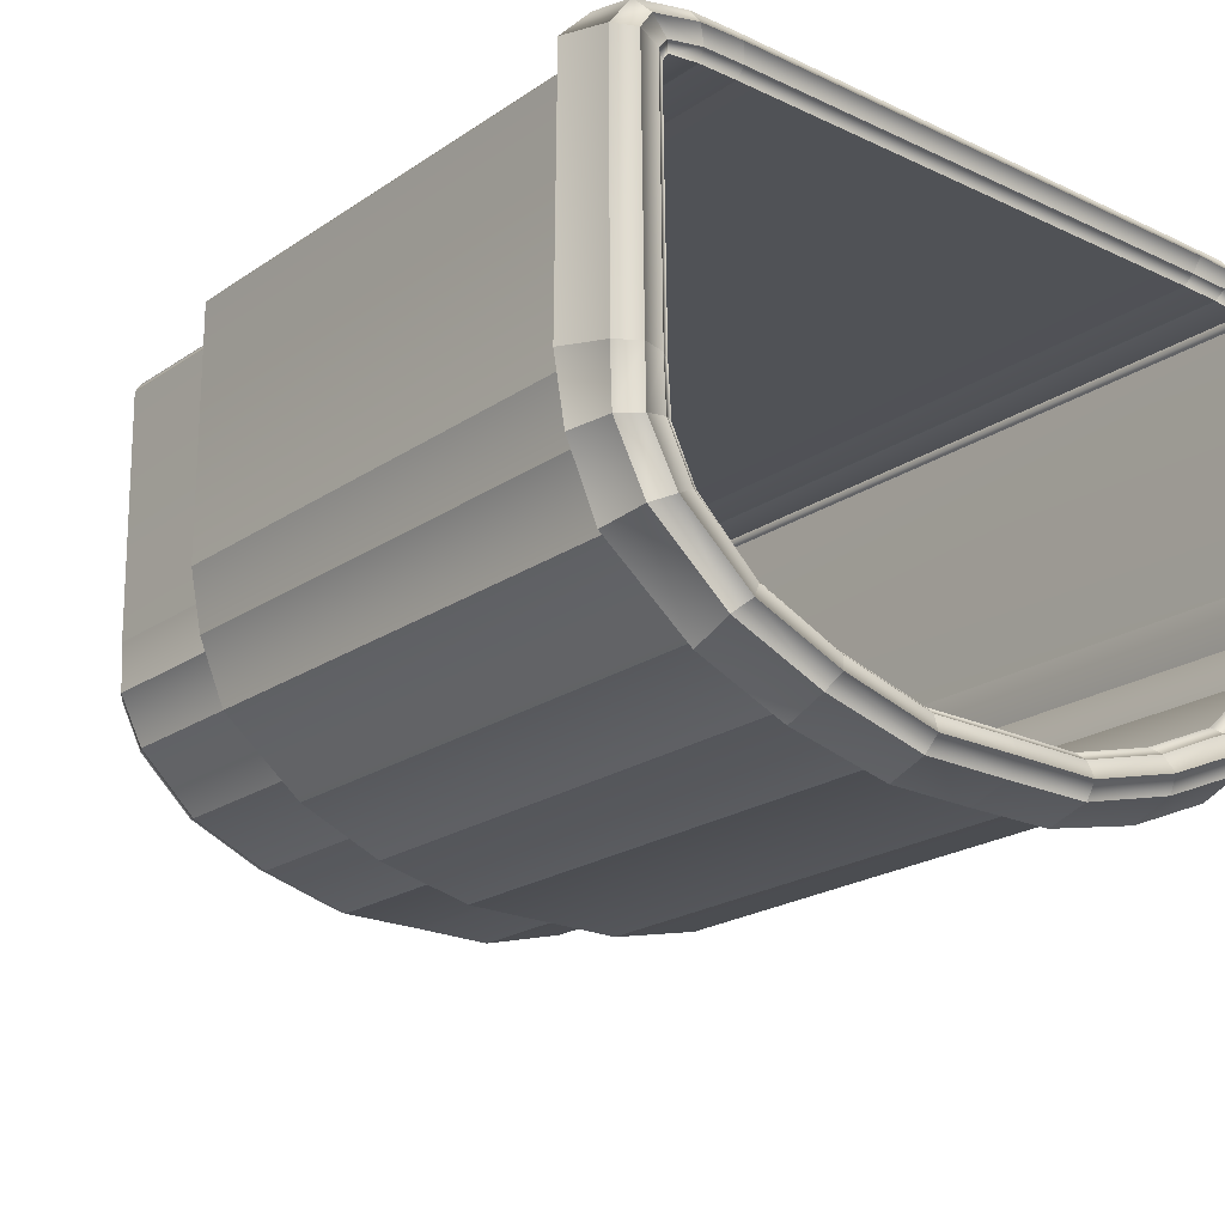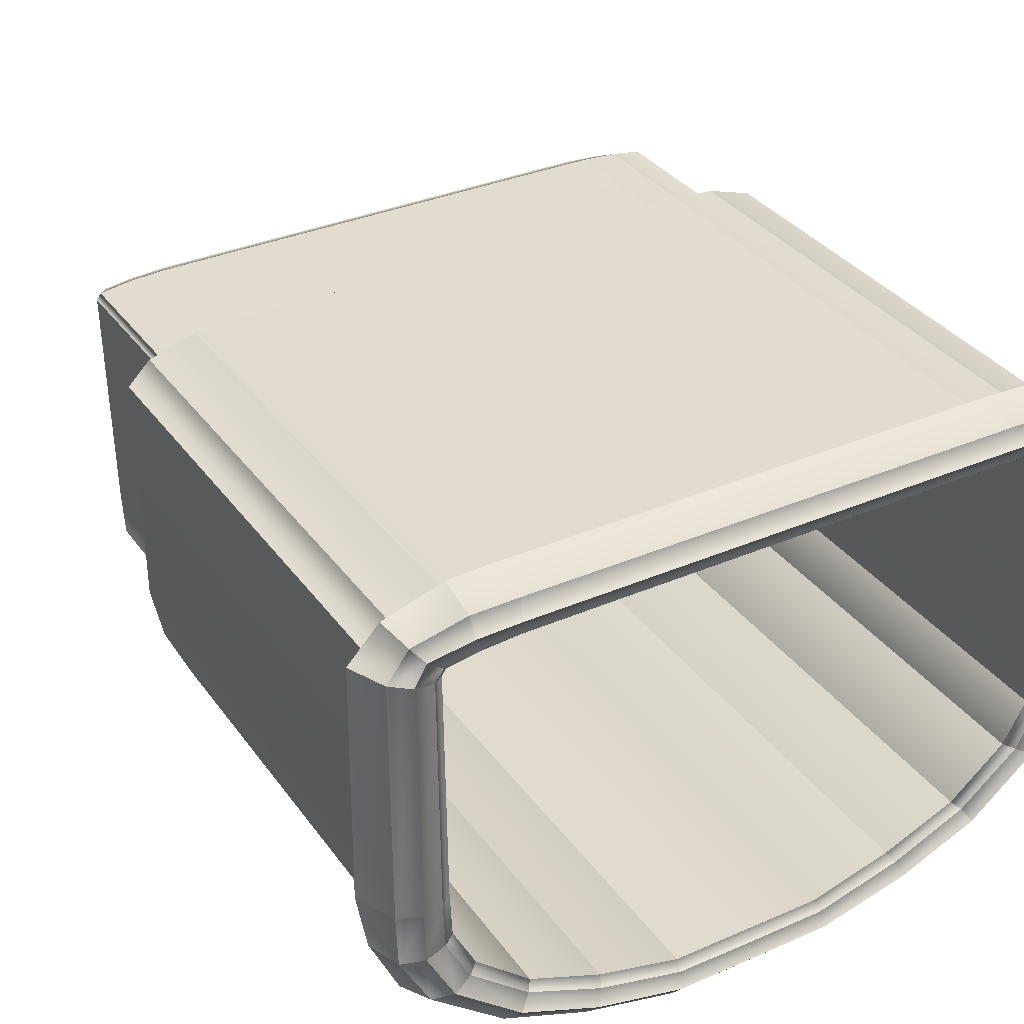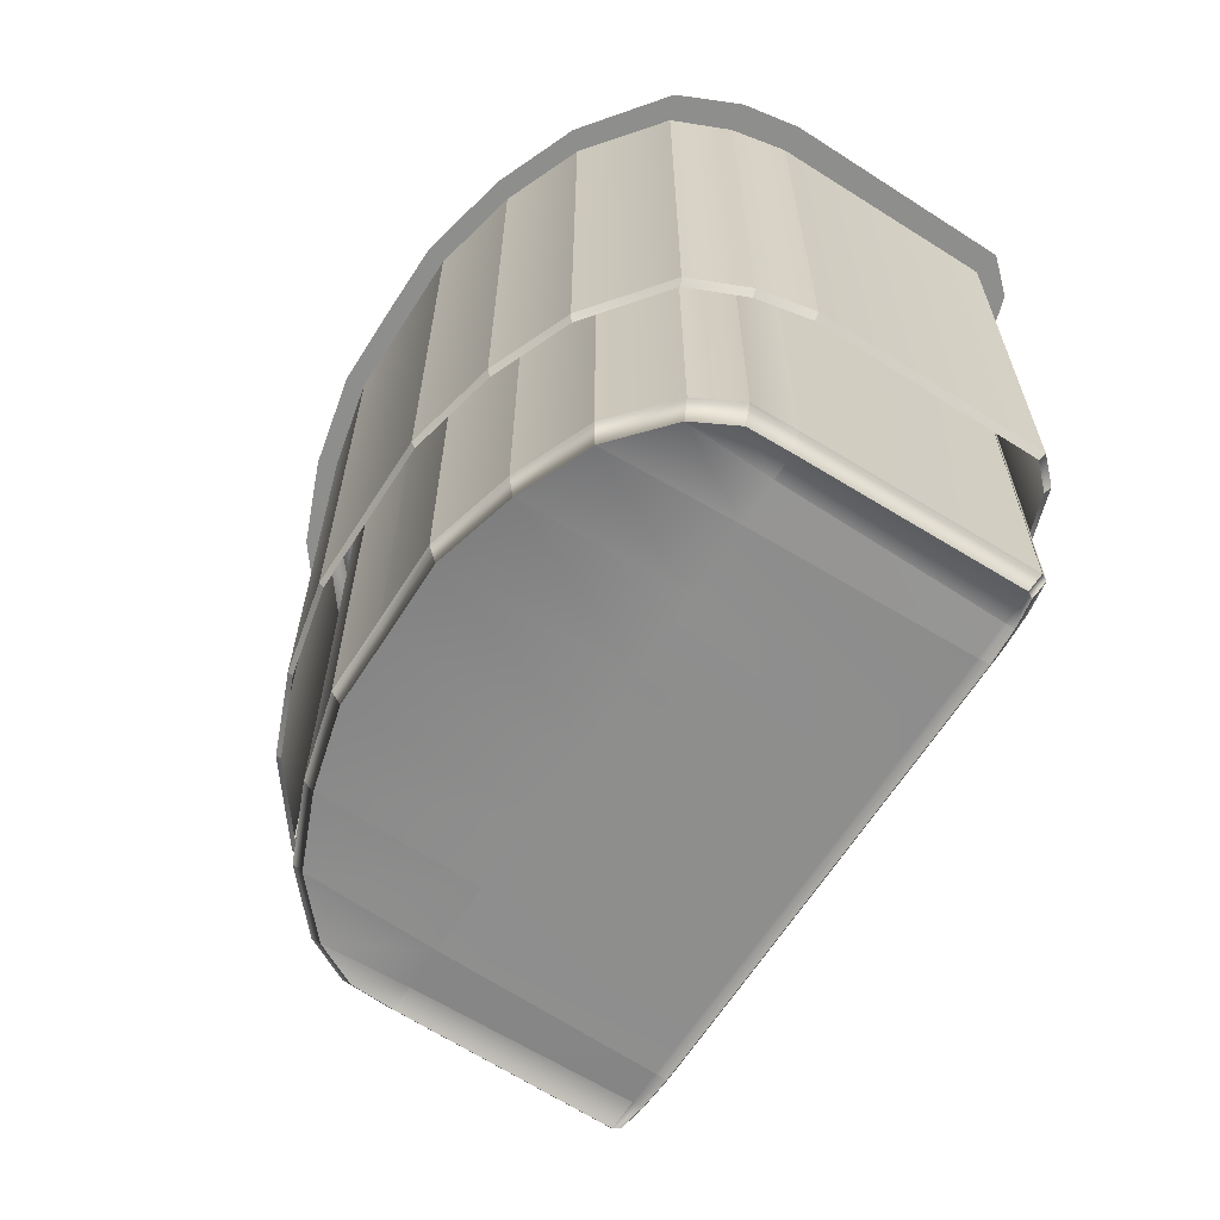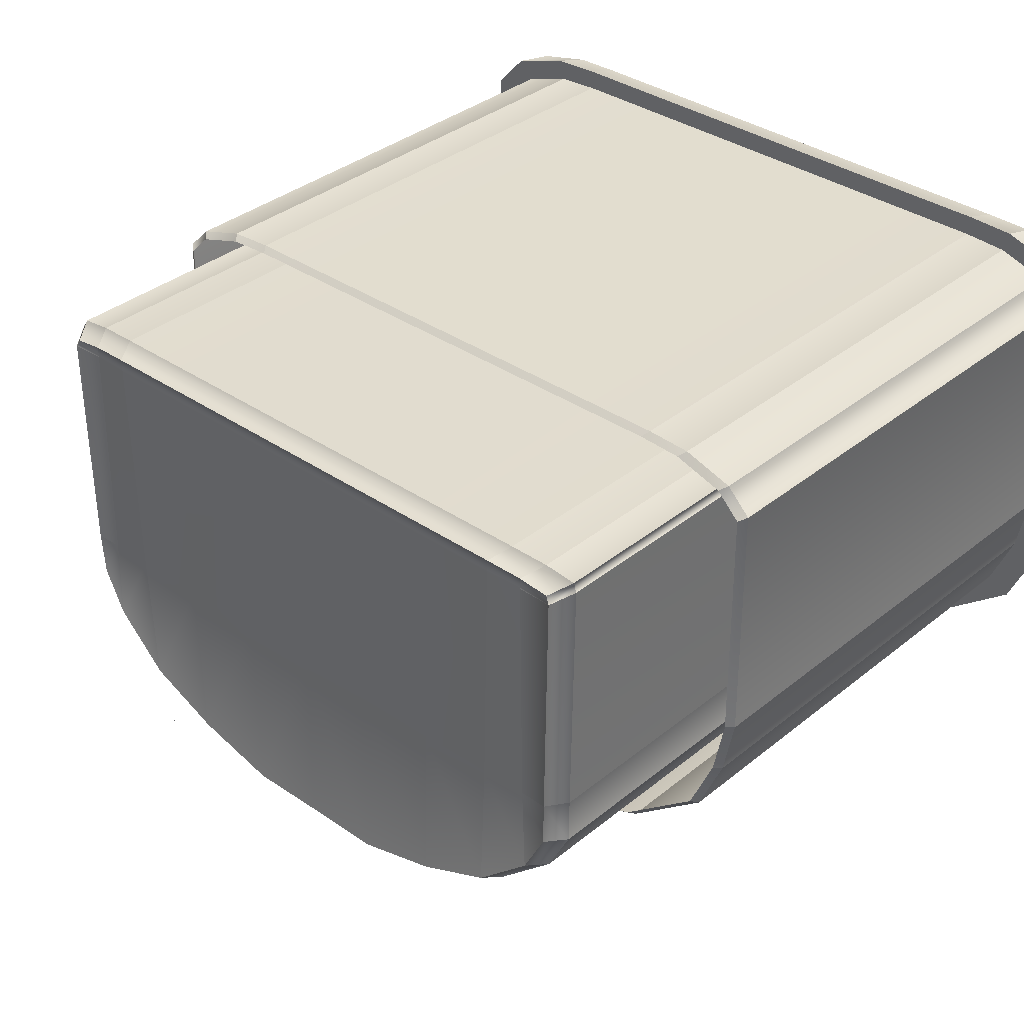
<metadata>
{"format":"obj","ext":"obj","renderer":"f3d","projection":"perspective","resolution":1024,"background":"white","views":[{"elev":-21.3,"azim":-40.0,"up":"+Y"},{"elev":34.0,"azim":-30.4,"up":"+Y"},{"elev":-64.8,"azim":57.4,"up":"+Z"},{"elev":34.9,"azim":-137.3,"up":"+Y"}]}
</metadata>
<code>
o MeshBin_17_0_GeomSubset_0
v 0.0005 0.006821 -0.3904
v -0.0005 0.006821 -0.3904
v 0.0005 0.007821 -0.3904
v -0.0005 0.007821 -0.3904
v 0.0005 0.006821 -0.3904
v -0.0005 0.006821 -0.3904
v 0.0005 0.007821 -0.3904
v -0.0005 0.007821 -0.3904
v 0.0005 0.006821 -0.3904
v -0.0005 0.006821 -0.3904
v 0.0005 0.007821 -0.3904
v -0.0005 0.007821 -0.3904
v 0.272 0.1664 0.2504
v 0.2549 0.1835 0.2504
v 0.2191 0.1946 0.2504
v 0.05917 -0.1817 0.2504
v 0.1277 -0.1663 0.2504
v 0.1873 -0.1415 0.2504
v 0.2636 -0.05296 0.2504
v 0.272 -0.01092 0.2504
v 0.2449 -0.09603 0.2504
v 0.1873 0.1963 0.2504
v 0.1277 0.1963 0.2504
v 0.06242 0.1963 0.2504
v 0 -0.1817 0.2504
v 0 0.1963 0.2504
v 0.2152 0.1717 0.2773
v 0.1869 0.1729 0.2763
v 0.2409 0.1632 0.2769
v 0.2385 -0.01252 0.2768
v 0.1783 -0.1175 0.2763
v 0.2202 -0.07983 0.2774
v 0.2379 0.1686 0.278
v 0.1222 -0.1416 0.2758
v 0.05853 -0.1586 0.2759
v 0.2372 -0.04681 0.2778
v 0.1277 0.173 0.2762
v 0.06243 0.173 0.2762
v 0 -0.1584 0.2761
v 0 0.173 0.2762
v 0.2225 0.1898 0.2872
v 0.2168 0.1782 0.2836
v 0.1909 0.1908 0.2873
v 0.1871 0.1791 0.2831
v 0.2651 0.1695 0.2872
v 0.2489 0.165 0.2833
v 0.2631 -0.01287 0.2875
v 0.2471 -0.01284 0.2834
v 0.1908 -0.133 0.2873
v 0.1832 -0.122 0.2826
v 0.241 -0.0903 0.2873
v 0.2277 -0.08313 0.2836
v 0.2551 0.1834 0.2855
v 0.2426 0.1732 0.283
v 0.1302 -0.1585 0.2877
v 0.1254 -0.147 0.2828
v 0.06135 -0.1763 0.2872
v 0.05974 -0.1643 0.2827
v 0.261 -0.05164 0.286
v 0.2455 -0.04818 0.2834
v 0.06362 0.1908 0.2873
v 0.06243 0.1791 0.283
v 0.1302 0.1908 0.2873
v 0.1277 0.1791 0.283
v 0 -0.1761 0.2874
v 0 -0.1644 0.283
v 0 0.1908 0.2873
v 0 0.1791 0.283
v 0.2067 0.1652 -0.268
v 0.1795 0.1664 -0.269
v 0.2314 0.157 -0.2684
v 0.2291 -0.01174 -0.2685
v 0.1713 -0.1126 -0.269
v 0.2116 -0.07641 -0.2679
v 0.2286 0.1623 -0.2673
v 0.1174 -0.1358 -0.2695
v 0.05623 -0.1521 -0.2694
v 0.2279 -0.04469 -0.2674
v 0.1227 0.1665 -0.2691
v 0.05998 0.1665 -0.2691
v 0 -0.1519 -0.2693
v 0 0.1665 -0.2691
v 0.2091 -0.01174 -0.2679
v 0.1754 -0.01174 -0.269
v 0.1201 -0.01174 -0.2693
v 0.0581 -0.01174 -0.2693
v 0 -0.01174 -0.2691
v 0.2069 0.1573 -0.268
v 0.1793 0.1573 -0.269
v 0.1225 0.1573 -0.2691
v 0.05985 0.1573 -0.2691
v 0 0.1573 -0.2691
v -0.272 0.1664 0.2504
v -0.2549 0.1835 0.2504
v -0.2191 0.1946 0.2504
v -0.05917 -0.1817 0.2504
v -0.1277 -0.1663 0.2504
v -0.1873 -0.1415 0.2504
v -0.2636 -0.05296 0.2504
v -0.272 -0.01092 0.2504
v -0.2449 -0.09603 0.2504
v -0.1873 0.1963 0.2504
v -0.1277 0.1963 0.2504
v -0.06242 0.1963 0.2504
v -0.2152 0.1717 0.2773
v -0.1869 0.1729 0.2763
v -0.2409 0.1632 0.2769
v -0.2385 -0.01252 0.2768
v -0.1783 -0.1175 0.2763
v -0.2202 -0.07983 0.2774
v -0.2379 0.1686 0.278
v -0.1222 -0.1416 0.2758
v -0.05853 -0.1586 0.2759
v -0.2372 -0.04681 0.2778
v -0.1277 0.173 0.2762
v -0.06243 0.173 0.2762
v -0.2225 0.1898 0.2872
v -0.2168 0.1782 0.2836
v -0.1909 0.1908 0.2873
v -0.1871 0.1791 0.2831
v -0.2651 0.1695 0.2872
v -0.2489 0.165 0.2833
v -0.2631 -0.01287 0.2875
v -0.2471 -0.01284 0.2834
v -0.1908 -0.133 0.2873
v -0.1832 -0.122 0.2826
v -0.241 -0.0903 0.2873
v -0.2277 -0.08313 0.2836
v -0.2551 0.1834 0.2855
v -0.2426 0.1732 0.283
v -0.1302 -0.1585 0.2877
v -0.1254 -0.147 0.2828
v -0.06135 -0.1763 0.2872
v -0.05974 -0.1643 0.2827
v -0.261 -0.05164 0.286
v -0.2455 -0.04818 0.2834
v -0.06362 0.1908 0.2873
v -0.06243 0.1791 0.283
v -0.1302 0.1908 0.2873
v -0.1277 0.1791 0.283
v -0.2067 0.1652 -0.268
v -0.1795 0.1664 -0.269
v -0.2314 0.157 -0.2684
v -0.2291 -0.01174 -0.2685
v -0.1713 -0.1126 -0.269
v -0.2116 -0.07641 -0.2679
v -0.2286 0.1623 -0.2673
v -0.1174 -0.1358 -0.2695
v -0.05623 -0.1521 -0.2694
v -0.2279 -0.04469 -0.2674
v -0.1227 0.1665 -0.2691
v -0.05998 0.1665 -0.2691
v -0.2091 -0.01174 -0.2679
v -0.1754 -0.01174 -0.269
v -0.1201 -0.01174 -0.2693
v -0.0581 -0.01174 -0.2693
v -0.2069 0.1573 -0.268
v -0.1793 0.1573 -0.269
v -0.1225 0.1573 -0.2691
v -0.05985 0.1573 -0.2691
v 0.06242 0.211 0.2504
v 0 0.211 0.2504
v 0.06243 0.2021 0.2783
v 0 0.2021 0.2783
v 0.1879 0.2021 0.2783
v 0.2226 0.2015 0.2783
v 0.1879 0.2111 0.2504
v 0.2234 0.2098 0.2504
v 0.2923 -0.01184 0.2504
v 0.2908 0.1711 0.2504
v 0.2784 -0.01341 0.2783
v 0.2789 0.1711 0.2783
v 0.06312 -0.187 0.2783
v 0 -0.1873 0.2783
v 0.06209 -0.1958 0.2504
v 0 -0.1963 0.2504
v 0.2544 -0.09629 0.2783
v 0.1996 -0.1418 0.2783
v 0.2628 -0.1039 0.2504
v 0.1996 -0.153 0.2504
v 0.2676 0.1959 0.2504
v 0.2631 0.1924 0.2783
v 0.1353 -0.1685 0.2783
v 0.1353 -0.1794 0.2504
v 0.2769 -0.05407 0.2783
v 0.2844 -0.0565 0.2504
v 0.1277 0.2021 0.2783
v 0.1277 0.211 0.2504
v -0.06243 0.2021 0.2783
v -0.06242 0.211 0.2504
v -0.2234 0.2098 0.2504
v -0.2226 0.2015 0.2783
v -0.1879 0.2111 0.2504
v -0.1879 0.2021 0.2783
v -0.2789 0.1711 0.2783
v -0.2908 0.1711 0.2504
v -0.2784 -0.01341 0.2783
v -0.2923 -0.01184 0.2504
v -0.06209 -0.1958 0.2504
v -0.06312 -0.187 0.2783
v -0.1996 -0.153 0.2504
v -0.1996 -0.1418 0.2783
v -0.2628 -0.1039 0.2504
v -0.2544 -0.09629 0.2783
v -0.2676 0.1959 0.2504
v -0.2631 0.1924 0.2783
v -0.1353 -0.1794 0.2504
v -0.1353 -0.1685 0.2783
v -0.2844 -0.0565 0.2504
v -0.2769 -0.05407 0.2783
v -0.1277 0.211 0.2504
v -0.1277 0.2021 0.2783
v -0.2379 0.1686 -0.252
v -0.2409 0.1632 -0.2531
v -0.2385 -0.01252 -0.2531
v -0.2372 -0.04681 -0.2521
v -0.2202 -0.07983 -0.2525
v -0.1783 -0.1175 -0.2537
v -0.1222 -0.1416 -0.2542
v -0.05853 -0.1586 -0.2541
v 0 -0.1584 -0.2539
v 0.05853 -0.1586 -0.2541
v 0.1222 -0.1416 -0.2542
v 0.1783 -0.1175 -0.2537
v 0.2202 -0.07983 -0.2525
v 0.2372 -0.04681 -0.2521
v 0.2385 -0.01252 -0.2531
v 0.2409 0.1632 -0.2531
v 0.2379 0.1686 -0.252
v 0.2152 0.1717 -0.2527
v 0.1869 0.1729 -0.2537
v 0.1277 0.173 -0.2538
v 0.06243 0.173 -0.2538
v 0 0.173 -0.2538
v -0.06243 0.173 -0.2538
v -0.1277 0.173 -0.2538
v -0.1869 0.1729 -0.2537
v -0.2152 0.1717 -0.2527
v 0 -0.1817 -0.1197
v -0.05929 -0.1817 -0.1197
v -0.1277 -0.1663 -0.1197
v -0.1873 -0.1415 -0.1193
v -0.2449 -0.09603 -0.1189
v -0.2636 -0.05296 -0.1188
v -0.272 -0.01092 -0.1189
v -0.272 0.1664 -0.1196
v -0.2549 0.1835 -0.1196
v -0.2191 0.1946 -0.1196
v -0.1873 0.1963 -0.1196
v -0.1277 0.1963 -0.1196
v -0.06242 0.1963 -0.1196
v 0 0.1963 -0.1196
v 0.06242 0.1963 -0.1196
v 0.1277 0.1963 -0.1196
v 0.1873 0.1963 -0.1196
v 0.2191 0.1946 -0.1196
v 0.2549 0.1835 -0.1196
v 0.272 0.1664 -0.1196
v 0.272 -0.01092 -0.1189
v 0.2636 -0.05296 -0.1188
v 0.2449 -0.09603 -0.1189
v 0.1873 -0.1415 -0.1193
v 0.1277 -0.1663 -0.1197
v 0.05929 -0.1817 -0.1197
v 0 -0.1783 -0.1246
v -0.05822 -0.1783 -0.1247
v -0.1254 -0.1631 -0.1246
v -0.1839 -0.1388 -0.1243
v -0.2404 -0.09416 -0.1238
v -0.2588 -0.05187 -0.1237
v -0.2671 -0.01059 -0.1238
v -0.2671 0.1635 -0.1245
v -0.2503 0.1803 -0.1245
v -0.2152 0.1912 -0.1245
v -0.1839 0.1929 -0.1245
v -0.1254 0.1929 -0.1245
v -0.06129 0.1929 -0.1245
v 0 0.1929 -0.1245
v 0.06129 0.1929 -0.1245
v 0.1254 0.1929 -0.1245
v 0.1839 0.1929 -0.1245
v 0.2152 0.1912 -0.1245
v 0.2503 0.1803 -0.1245
v 0.2671 0.1635 -0.1245
v 0.2671 -0.01059 -0.1238
v 0.2588 -0.05187 -0.1237
v 0.2404 -0.09416 -0.1238
v 0.1839 -0.1388 -0.1243
v 0.1254 -0.1631 -0.1246
v 0.05822 -0.1783 -0.1247
v 0.218 0.1827 -0.2725
v 0.2191 0.1946 -0.25
v 0.2549 0.1835 -0.25
v 0.272 0.1664 -0.25
v 0.2549 0.1664 -0.2735
v 0.2191 0.1664 -0.2881
v 0.2636 -0.05296 -0.2481
v 0.2449 -0.09603 -0.2483
v 0.2332 -0.08553 -0.2727
v 0.2233 -0.04575 -0.2881
v 0.2531 -0.01307 -0.2737
v 0.272 -0.01092 -0.2483
v 0.1277 -0.1035 -0.2904
v 0.1873 -0.07508 -0.2904
v 0.1873 -0.1257 -0.2738
v 0.1873 -0.1415 -0.2494
v 0.1277 -0.1663 -0.2502
v 0.05933 -0.1817 -0.2504
v 0.06076 -0.1688 -0.2736
v 0.0622 -0.1274 -0.2904
v 0.1277 0.1664 -0.2904
v 0.06242 0.1664 -0.2904
v 0.06243 0.1835 -0.2735
v 0.06242 0.1963 -0.25
v 0.1277 0.1963 -0.25
v 0.1873 0.1963 -0.25
v 0.1873 0.1835 -0.2735
v 0.1873 0.1664 -0.2904
v 0.2473 0.1778 -0.266
v 0.2522 -0.04929 -0.2661
v 0.1277 -0.151 -0.2737
v 0.1277 0.1835 -0.2735
v 0 -0.1817 -0.2503
v 0 -0.1688 -0.2736
v 0 -0.1274 -0.2904
v 0 0.1664 -0.2904
v 0 0.1835 -0.2735
v 0 0.1963 -0.25
v -0.218 0.1827 -0.2725
v -0.2191 0.1946 -0.25
v -0.2549 0.1835 -0.25
v -0.272 0.1664 -0.25
v -0.2549 0.1664 -0.2735
v -0.2191 0.1664 -0.2881
v -0.2636 -0.05296 -0.2481
v -0.2449 -0.09603 -0.2483
v -0.2332 -0.08553 -0.2727
v -0.2233 -0.04575 -0.2881
v -0.2531 -0.01307 -0.2737
v -0.272 -0.01092 -0.2483
v -0.1277 -0.1035 -0.2904
v -0.1873 -0.07508 -0.2904
v -0.1873 -0.1257 -0.2738
v -0.1873 -0.1415 -0.2494
v -0.1277 -0.1663 -0.2502
v -0.05933 -0.1817 -0.2504
v -0.06076 -0.1688 -0.2736
v -0.0622 -0.1274 -0.2904
v -0.1277 0.1664 -0.2904
v -0.06242 0.1664 -0.2904
v -0.06243 0.1835 -0.2735
v -0.06242 0.1963 -0.25
v -0.1277 0.1963 -0.25
v -0.1873 0.1963 -0.25
v -0.1873 0.1835 -0.2735
v -0.1873 0.1664 -0.2904
v -0.2473 0.1778 -0.266
v -0.2522 -0.04929 -0.2661
v -0.1277 -0.151 -0.2737
v -0.1277 0.1835 -0.2735
v 0 -0.1817 -0.1296
v -0.05929 -0.1817 -0.1296
v -0.1277 -0.1663 -0.1295
v -0.1873 -0.1415 -0.1292
v -0.2449 -0.09603 -0.1287
v -0.2636 -0.05296 -0.1286
v -0.272 -0.01092 -0.1287
v -0.272 0.1664 -0.1294
v -0.2549 0.1835 -0.1295
v -0.2191 0.1946 -0.1294
v -0.1873 0.1963 -0.1294
v -0.1277 0.1963 -0.1294
v -0.06242 0.1963 -0.1294
v 0 0.1963 -0.1294
v 0.06242 0.1963 -0.1294
v 0.1277 0.1963 -0.1294
v 0.1873 0.1963 -0.1294
v 0.2191 0.1946 -0.1294
v 0.2549 0.1835 -0.1295
v 0.272 0.1664 -0.1294
v 0.272 -0.01092 -0.1287
v 0.2636 -0.05296 -0.1286
v 0.2449 -0.09603 -0.1287
v 0.1873 -0.1415 -0.1292
v 0.1277 -0.1663 -0.1295
v 0.05929 -0.1817 -0.1296
f 1 2 4 3
f 15 256 257 14
f 14 257 258 13
f 261 21 19 260
f 260 19 20 259
f 264 16 17 263
f 263 17 18 262
f 24 253 254 23
f 23 254 255 22
f 25 16 264 239
f 20 13 258 259
f 262 18 21 261
f 22 255 256 15
f 26 252 253 24
f 41 42 44 43
f 42 41 53 54
f 43 44 64 63
f 45 46 54 53
f 46 45 47 48
f 48 47 59 60
f 49 50 52 51
f 50 49 55 56
f 51 52 60 59
f 56 55 57 58
f 58 57 65 66
f 61 62 68 67
f 62 61 63 64
f 162 161 163 164
f 166 165 167 168
f 170 169 171 172
f 174 173 175 176
f 178 177 179 180
f 181 182 166 168
f 172 182 181 170
f 173 183 184 175
f 184 183 178 180
f 177 185 186 179
f 186 185 171 169
f 165 187 188 167
f 188 187 163 161
f 44 42 27 28
f 46 48 30 29
f 52 50 31 32
f 42 54 33 27
f 54 46 29 33
f 50 56 34 31
f 56 58 35 34
f 60 52 32 36
f 48 60 36 30
f 62 64 37 38
f 64 44 28 37
f 58 66 39 35
f 68 62 38 40
f 28 27 230 231
f 29 30 227 228
f 32 31 224 225
f 27 33 229 230
f 33 29 228 229
f 31 34 223 224
f 34 35 222 223
f 36 32 225 226
f 30 36 226 227
f 38 37 232 233
f 37 28 231 232
f 35 39 221 222
f 40 38 233 234
f 70 69 88 89
f 74 73 84 83
f 69 75 71 88
f 73 76 85 84
f 76 77 86 85
f 78 74 83 72
f 80 79 90 91
f 79 70 89 90
f 77 81 87 86
f 82 80 91 92
f 88 71 72 83
f 89 88 83 84
f 90 89 84 85
f 91 90 85 86
f 92 91 86 87
f 95 94 247 248
f 94 93 246 247
f 243 244 99 101
f 244 245 100 99
f 240 241 97 96
f 241 242 98 97
f 104 103 250 251
f 103 102 249 250
f 25 239 240 96
f 100 245 246 93
f 242 243 101 98
f 102 95 248 249
f 26 104 251 252
f 117 119 120 118
f 118 130 129 117
f 119 139 140 120
f 121 129 130 122
f 122 124 123 121
f 124 136 135 123
f 125 127 128 126
f 126 132 131 125
f 127 135 136 128
f 132 134 133 131
f 134 66 65 133
f 137 67 68 138
f 138 140 139 137
f 162 164 189 190
f 192 191 193 194
f 196 195 197 198
f 174 176 199 200
f 202 201 203 204
f 205 191 192 206
f 195 196 205 206
f 200 199 207 208
f 207 201 202 208
f 204 203 209 210
f 209 198 197 210
f 194 193 211 212
f 211 190 189 212
f 120 106 105 118
f 122 107 108 124
f 128 110 109 126
f 118 105 111 130
f 130 111 107 122
f 126 109 112 132
f 132 112 113 134
f 136 114 110 128
f 124 108 114 136
f 138 116 115 140
f 140 115 106 120
f 134 113 39 66
f 68 40 116 138
f 106 237 238 105
f 107 214 215 108
f 110 217 218 109
f 105 238 213 111
f 111 213 214 107
f 109 218 219 112
f 112 219 220 113
f 114 216 217 110
f 108 215 216 114
f 116 235 236 115
f 115 236 237 106
f 113 220 221 39
f 40 234 235 116
f 142 158 157 141
f 146 153 154 145
f 141 157 143 147
f 145 154 155 148
f 148 155 156 149
f 150 144 153 146
f 152 160 159 151
f 151 159 158 142
f 149 156 87 81
f 82 92 160 152
f 157 153 144 143
f 158 154 153 157
f 159 155 154 158
f 160 156 155 159
f 92 87 156 160
f 26 24 161 162
f 61 67 164 163
f 41 43 165 166
f 22 15 168 167
f 13 20 169 170
f 47 45 172 171
f 65 57 173 174
f 16 25 176 175
f 49 51 177 178
f 21 18 180 179
f 53 41 166 182
f 15 14 181 168
f 45 53 182 172
f 14 13 170 181
f 57 55 183 173
f 17 16 175 184
f 55 49 178 183
f 18 17 184 180
f 51 59 185 177
f 19 21 179 186
f 59 47 171 185
f 20 19 186 169
f 43 63 187 165
f 23 22 167 188
f 63 61 163 187
f 24 23 188 161
f 67 137 189 164
f 104 26 162 190
f 95 102 193 191
f 119 117 192 194
f 121 123 197 195
f 100 93 196 198
f 25 96 199 176
f 133 65 174 200
f 98 101 203 201
f 127 125 202 204
f 94 95 191 205
f 117 129 206 192
f 93 94 205 196
f 129 121 195 206
f 96 97 207 199
f 131 133 200 208
f 97 98 201 207
f 125 131 208 202
f 101 99 209 203
f 135 127 204 210
f 99 100 198 209
f 123 135 210 197
f 102 103 211 193
f 139 119 194 212
f 103 104 190 211
f 137 139 212 189
f 213 147 143 214
f 215 214 143 144
f 216 215 144 150
f 217 216 150 146
f 218 217 146 145
f 219 218 145 148
f 220 219 148 149
f 221 220 149 81
f 222 221 81 77
f 223 222 77 76
f 224 223 76 73
f 225 224 73 74
f 226 225 74 78
f 227 226 78 72
f 228 227 72 71
f 229 228 71 75
f 230 229 75 69
f 231 230 69 70
f 232 231 70 79
f 233 232 79 80
f 234 233 80 82
f 235 234 82 152
f 236 235 152 151
f 237 236 151 142
f 238 237 142 141
f 213 238 141 147
f 239 265 266 240
f 266 267 241 240
f 267 268 242 241
f 268 269 243 242
f 269 270 244 243
f 270 271 245 244
f 246 245 271 272
f 247 246 272 273
f 248 247 273 274
f 249 248 274 275
f 250 249 275 276
f 251 250 276 277
f 252 251 277 278
f 253 252 278 279
f 254 253 279 280
f 255 254 280 281
f 256 255 281 282
f 257 256 282 283
f 258 257 283 284
f 259 258 284 285
f 286 260 259 285
f 287 261 260 286
f 288 262 261 287
f 289 263 262 288
f 290 264 263 289
f 239 264 290 265

</code>
